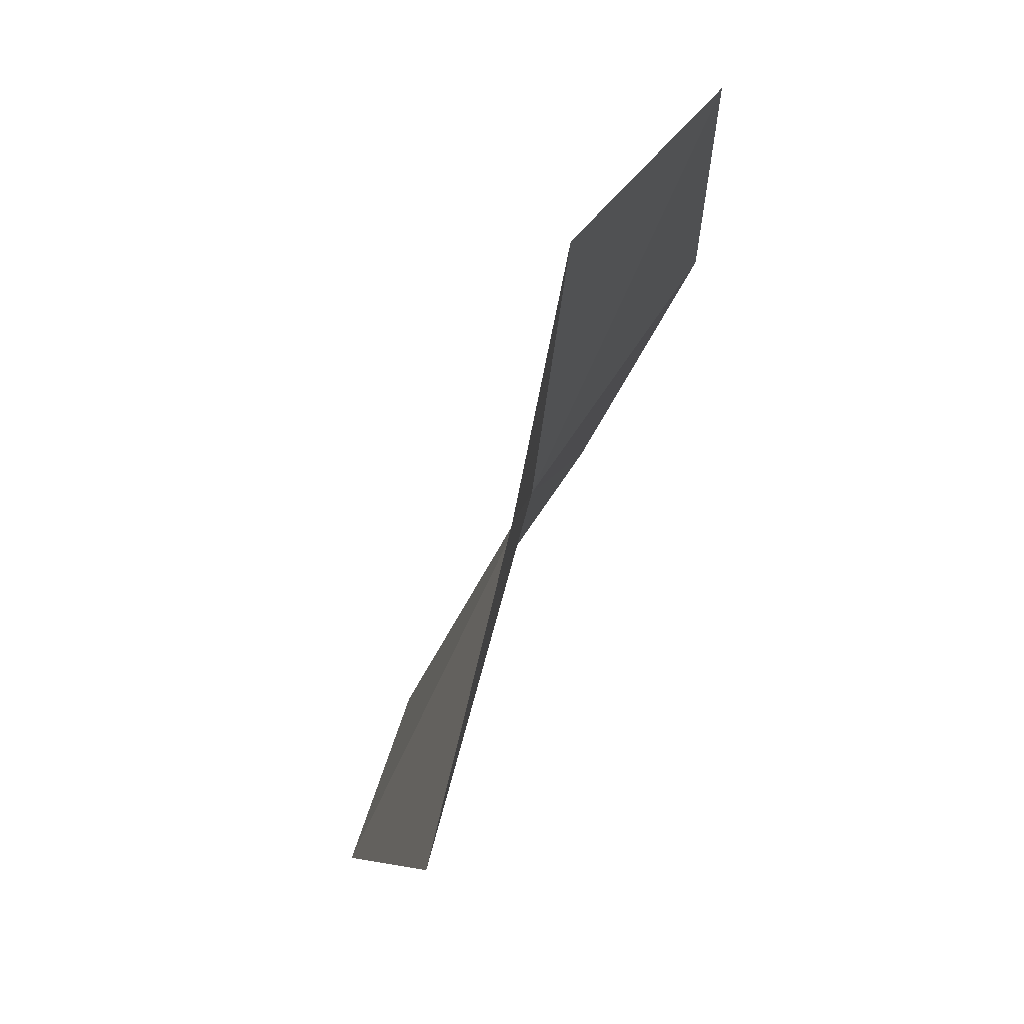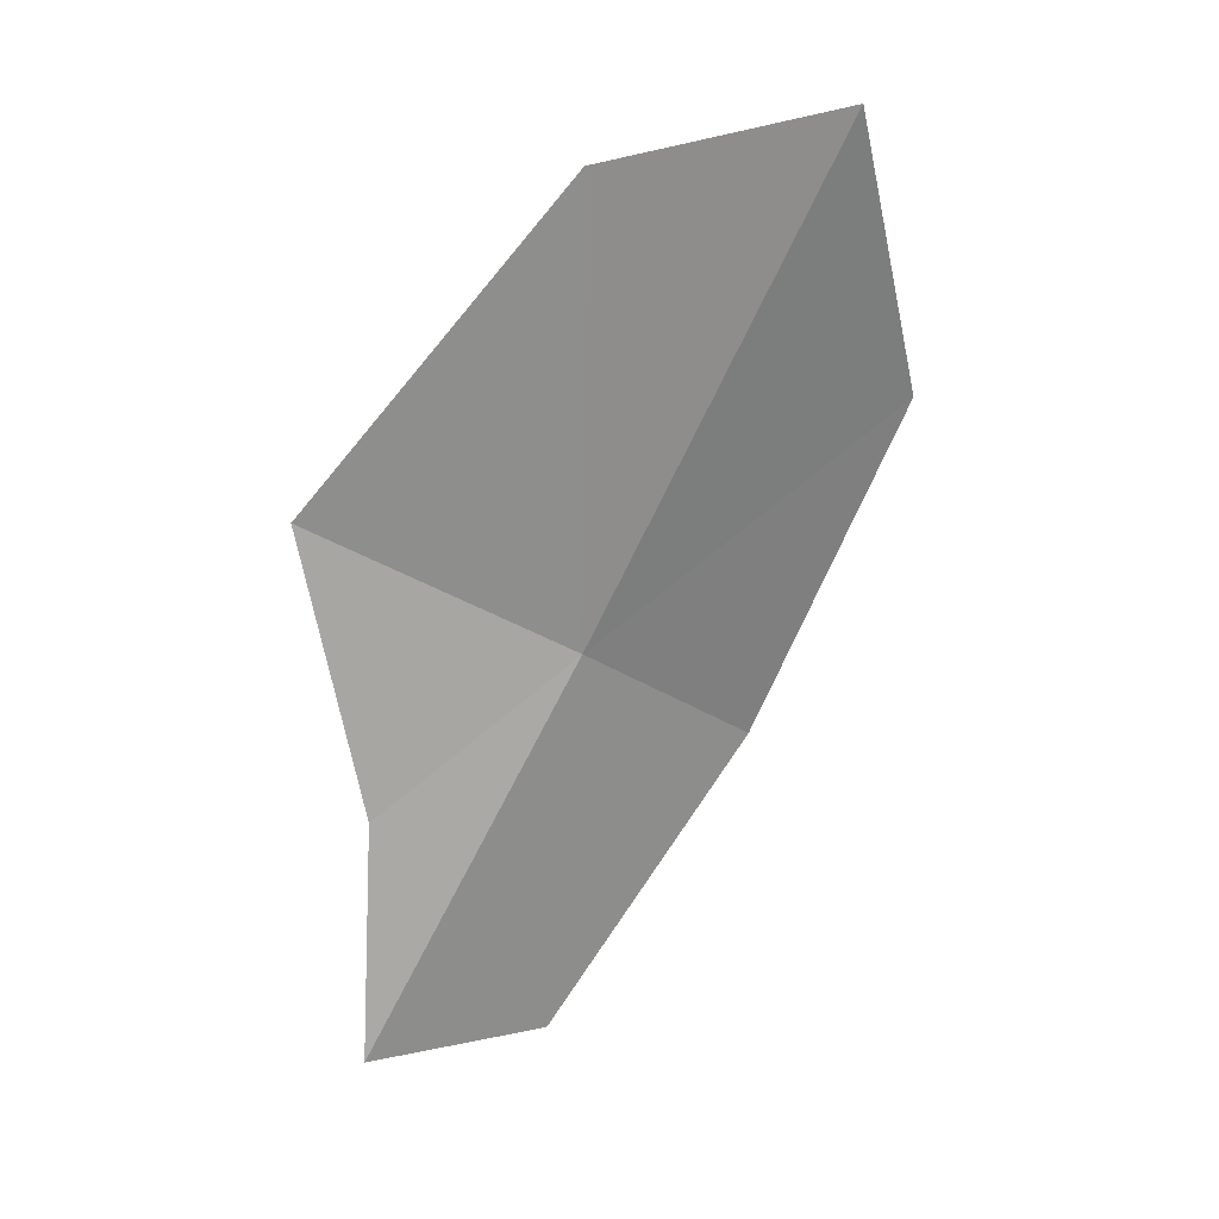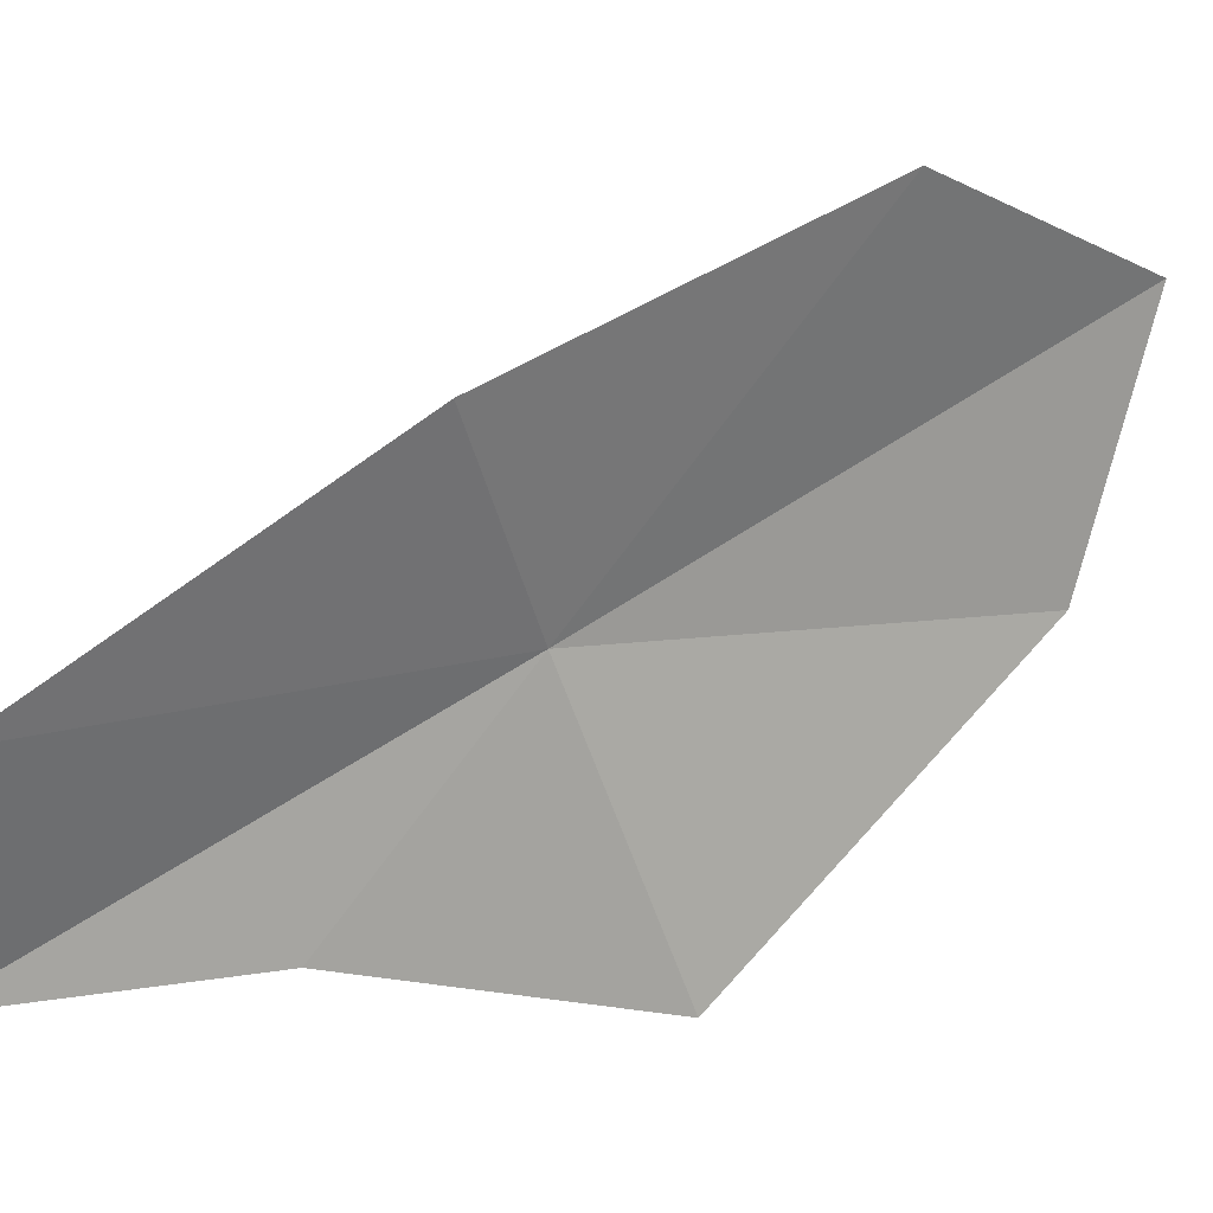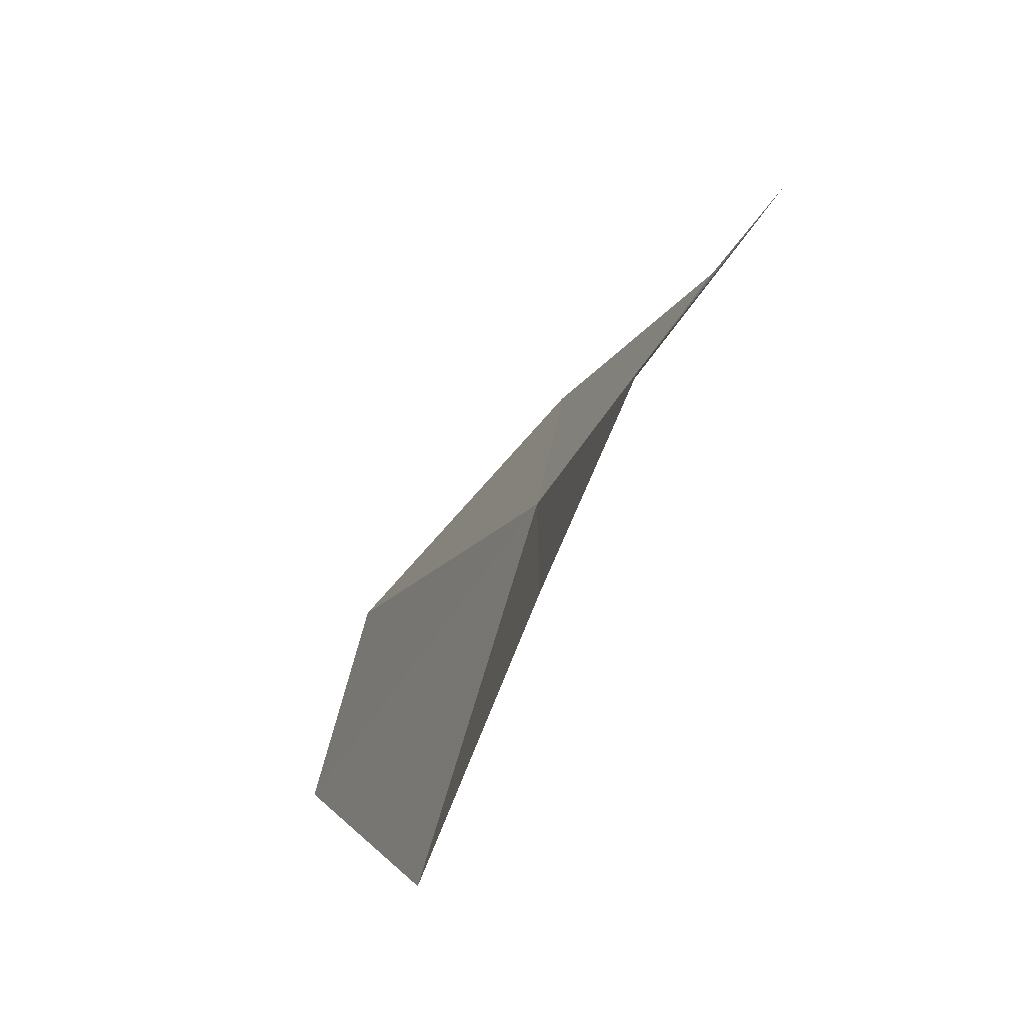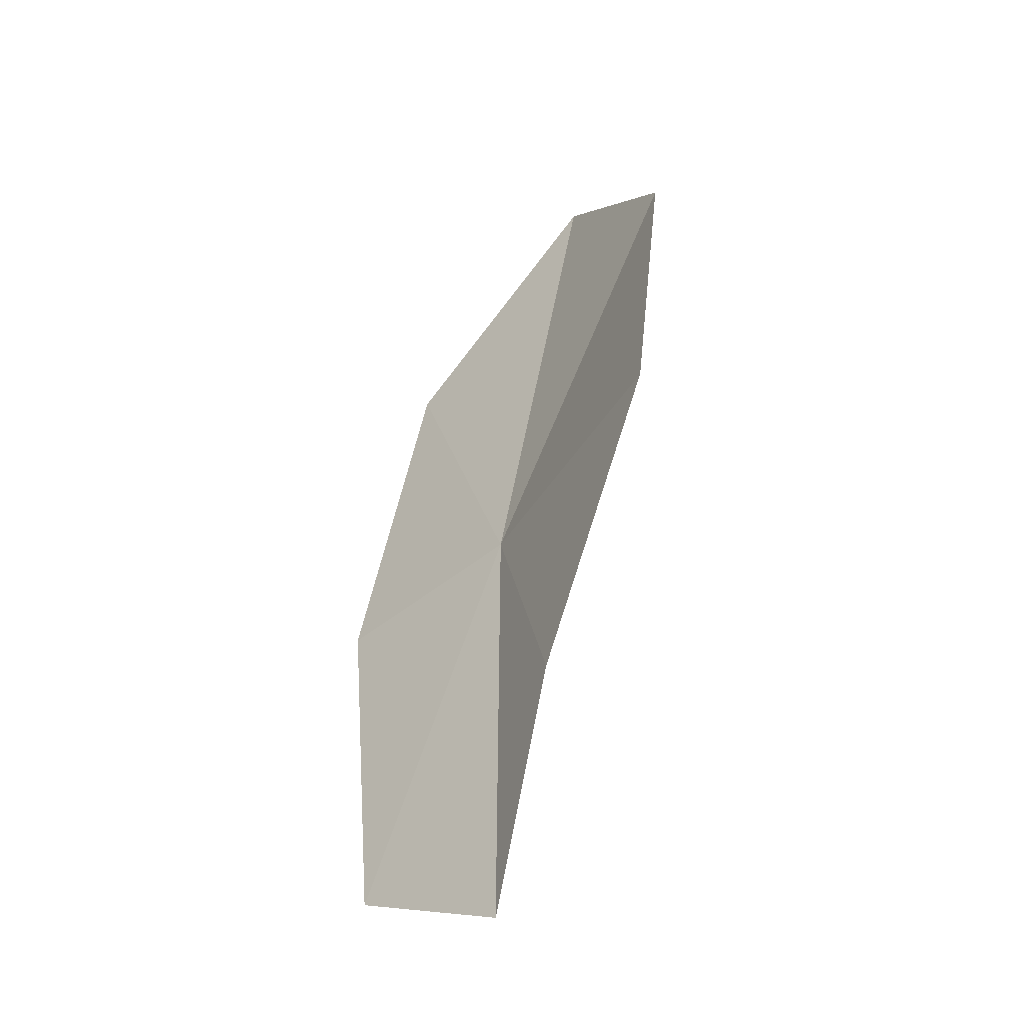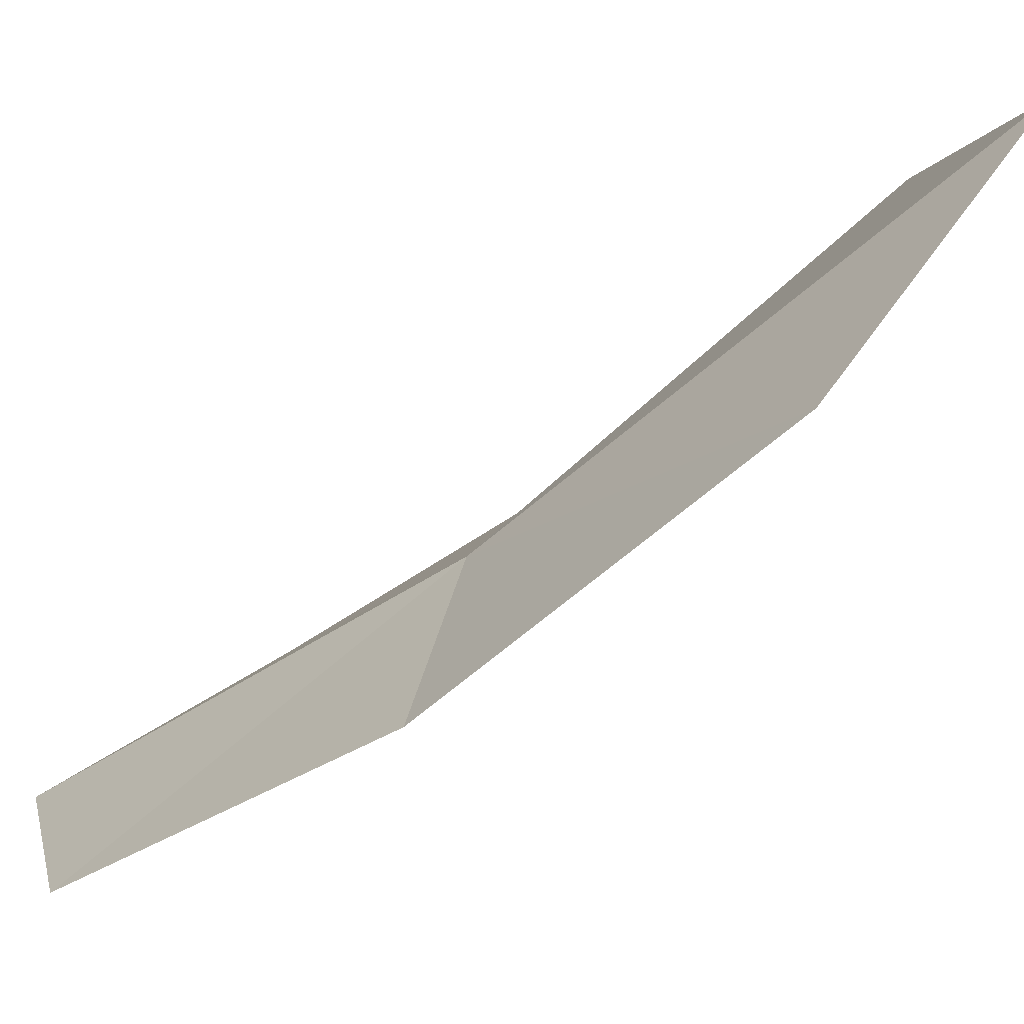
<metadata>
{"format":"obj","ext":"obj","renderer":"f3d","projection":"perspective","resolution":1024,"background":"white","views":[{"elev":-46.9,"azim":4.1,"up":"+Z"},{"elev":2.1,"azim":-88.2,"up":"+Y"},{"elev":3.1,"azim":76.9,"up":"+Z"},{"elev":-38.1,"azim":-1.0,"up":"+Z"},{"elev":-12.5,"azim":167.9,"up":"+Y"},{"elev":78.6,"azim":72.5,"up":"+Z"}]}
</metadata>
<code>
v -17 -28.43 40.97
v -16.89 -27.59 42.06
v -17.51 -26.75 41.84
v -17.3 -28.01 40.07
v -17.64 -26.95 41.01
v -17.01 -28.99 40.27
v -16.83 -29.82 40.23
v -16.54 -28.73 41.53
v -16.48 -29.77 40.83
f 1 2 3
f 1 5 4
f 1 6 7
f 1 8 2
f 1 7 9
f 1 3 5
f 1 9 8
f 1 4 6

</code>
